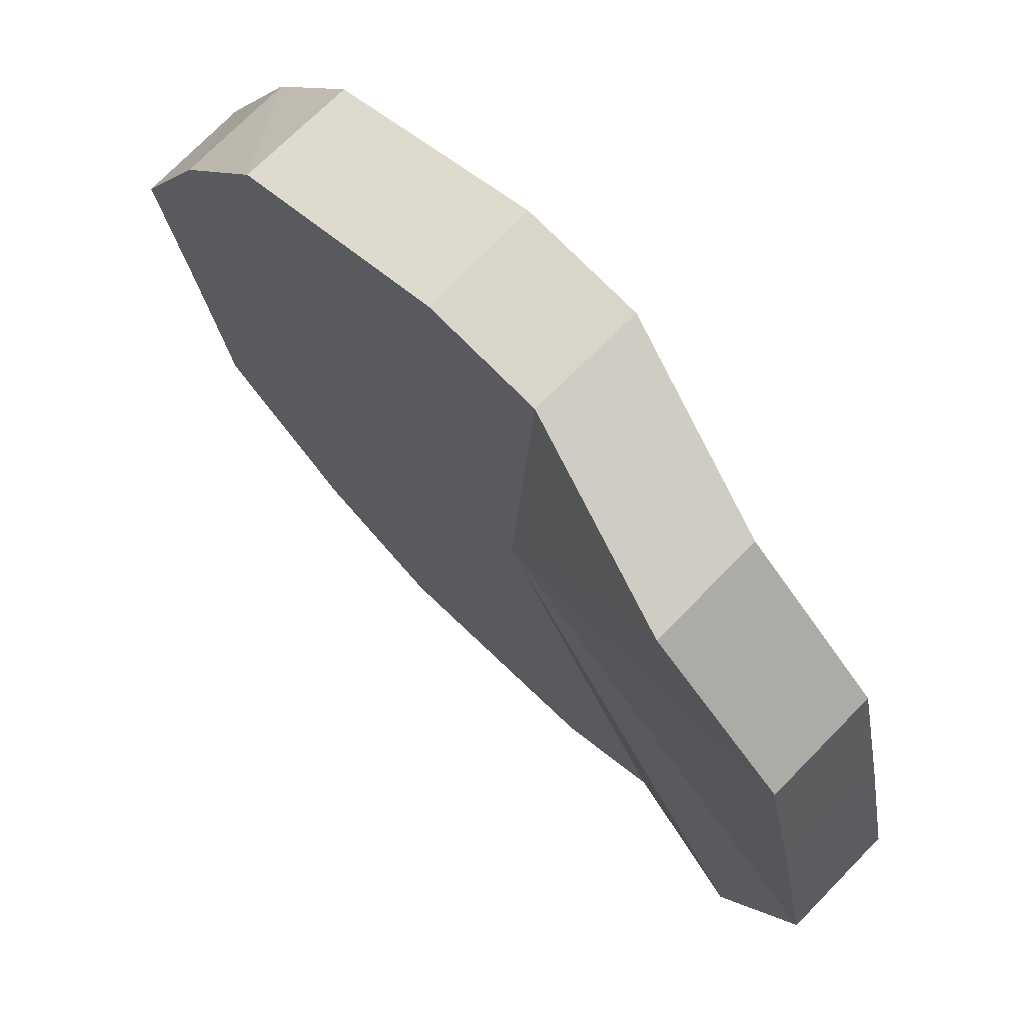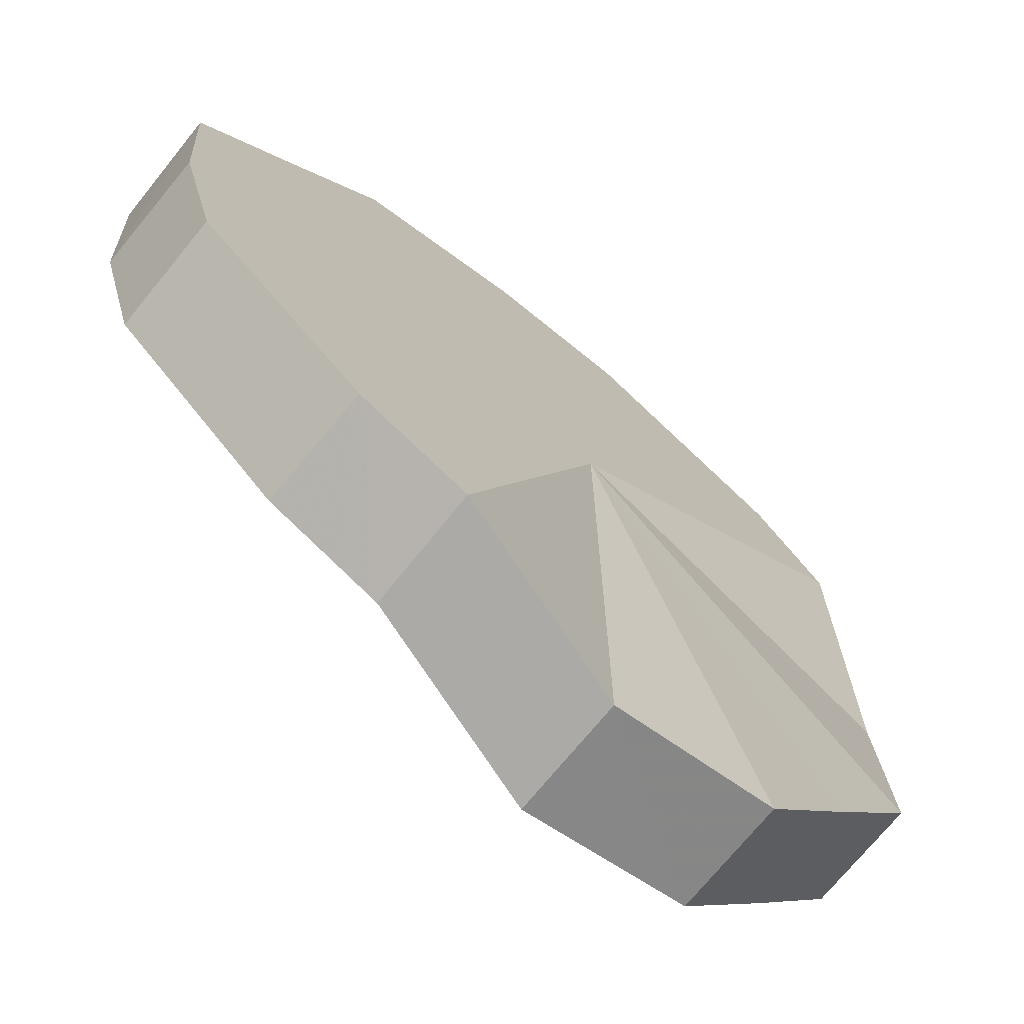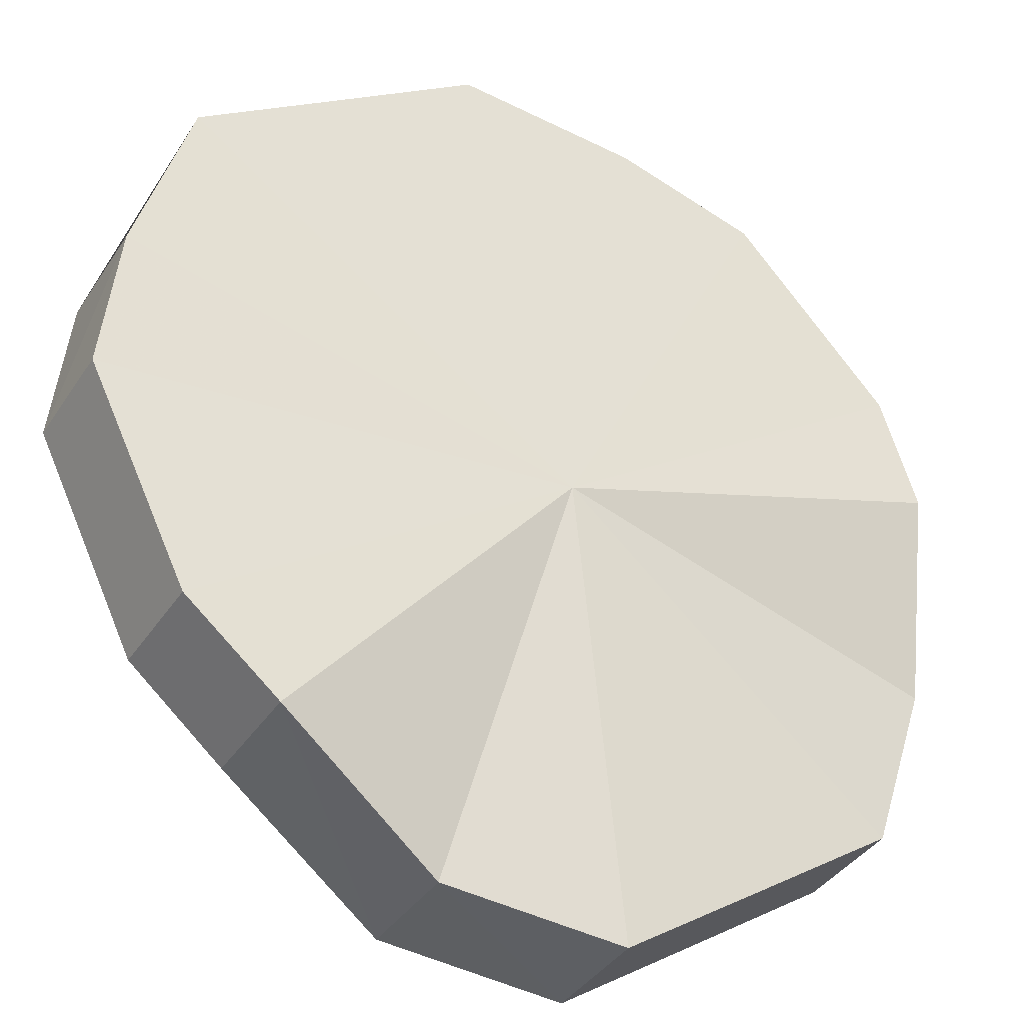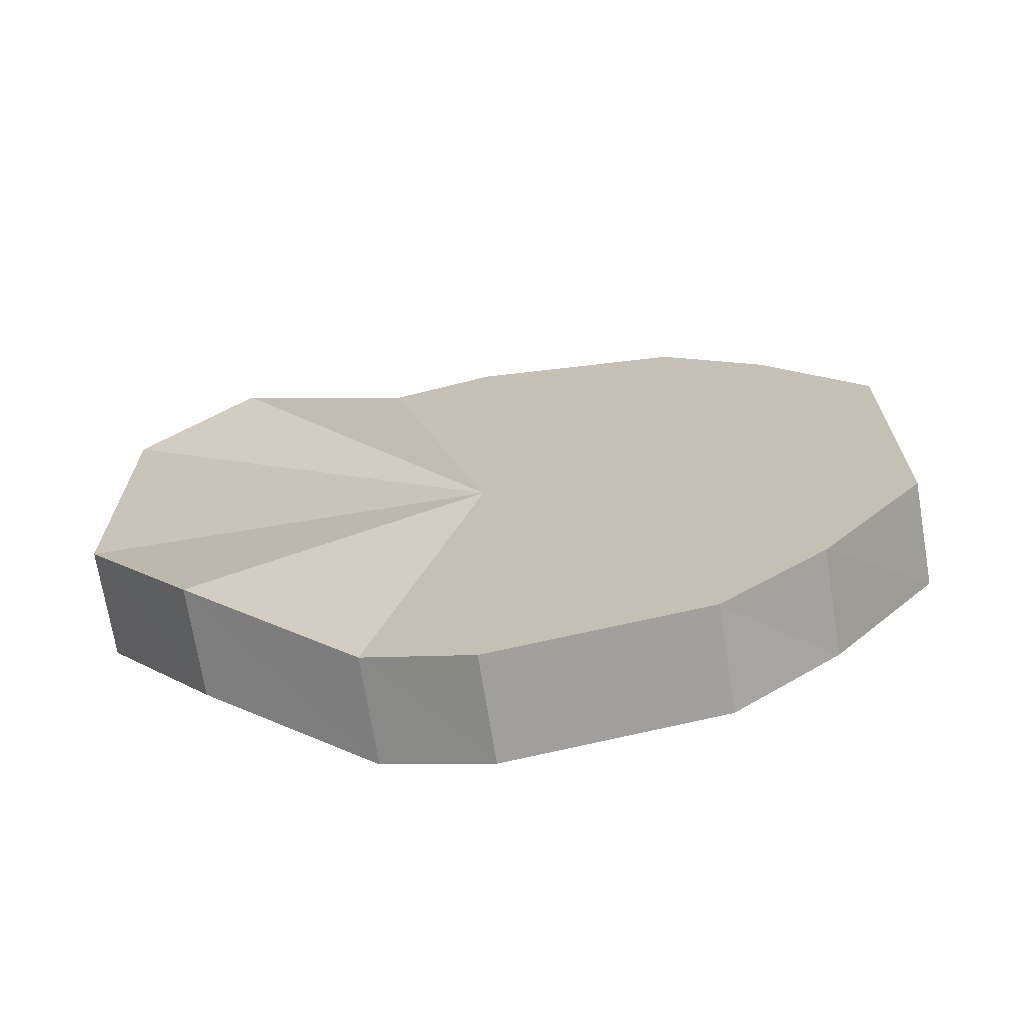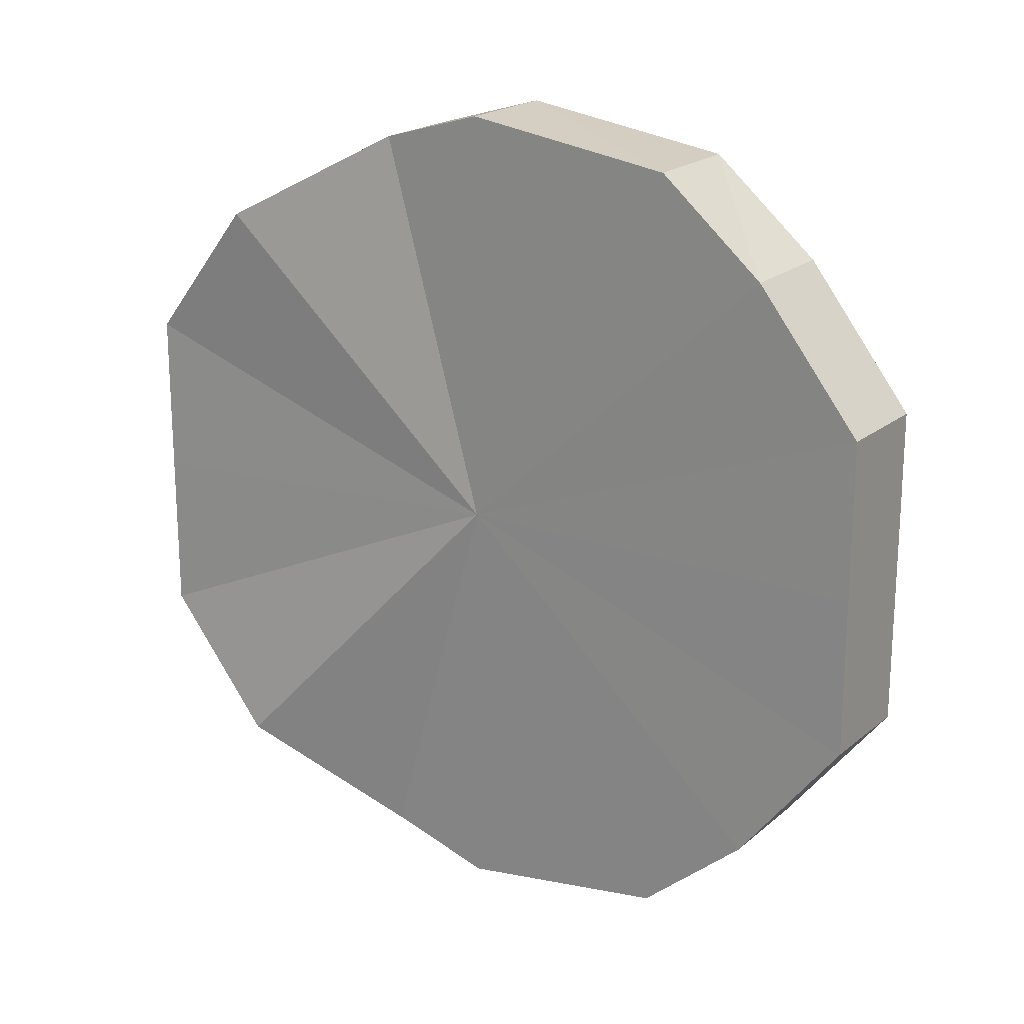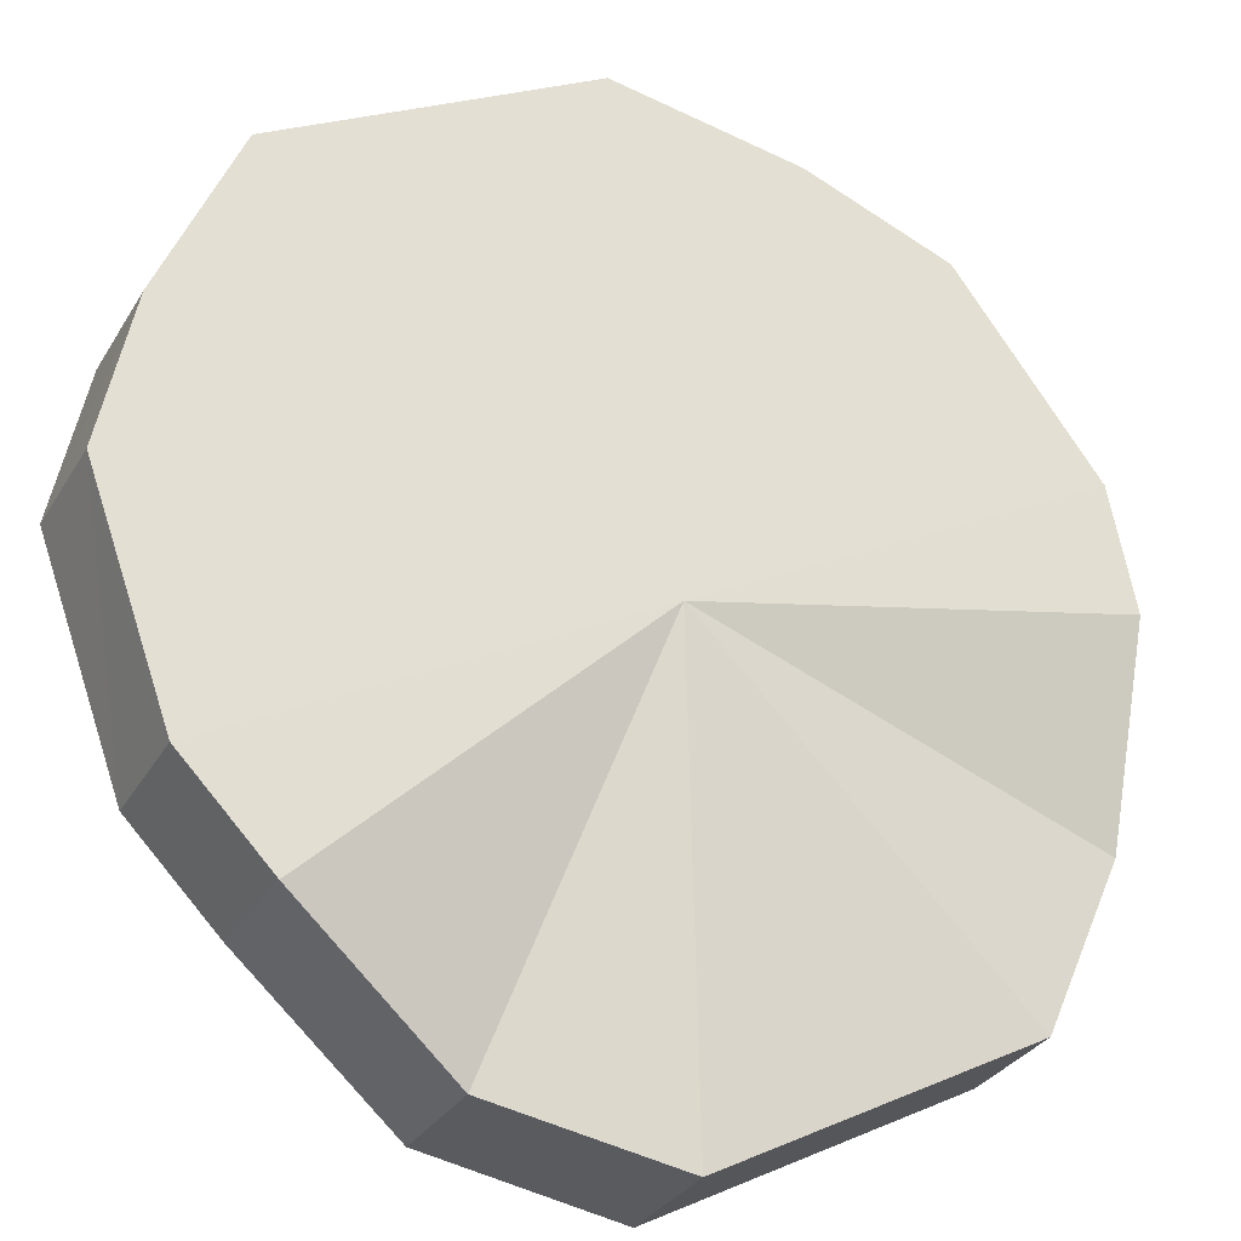
<metadata>
{"format":"obj","ext":"obj","renderer":"f3d","projection":"perspective","resolution":1024,"background":"white","views":[{"elev":-26.8,"azim":-171.5,"up":"+Y"},{"elev":-6.9,"azim":-154.2,"up":"+Y"},{"elev":16.6,"azim":-133.5,"up":"+Y"},{"elev":-69.7,"azim":54.1,"up":"+Z"},{"elev":20.1,"azim":79.4,"up":"+Z"},{"elev":21.4,"azim":-127.0,"up":"+Y"}]}
</metadata>
<code>
o 8170
v 2176 1865 7.656
v 2176 1865 7.677
v 2176 1865 7.656
v 2176 1865 7.695
v 2176 1865 7.677
v 2176 1865 7.635
v 2176 1865 7.635
v 2176 1865 7.707
v 2176 1865 7.695
v 2176 1865 7.617
v 2176 1865 7.617
v 2176 1865 7.711
v 2176 1865 7.707
v 2176 1865 7.605
v 2176 1865 7.605
v 2176 1865 7.707
v 2176 1865 7.711
v 2176 1865 7.601
v 2176 1865 7.601
v 2176 1865 7.695
v 2176 1865 7.707
v 2176 1865 7.605
v 2176 1865 7.605
v 2176 1865 7.677
v 2176 1865 7.695
v 2176 1865 7.617
v 2176 1865 7.617
v 2176 1865 7.656
v 2176 1865 7.677
v 2176 1865 7.635
v 2176 1865 7.635
v 2176 1865 7.656
v 2176 1865 7.656
v 2176 1865 7.677
v 2176 1865 7.677
v 2176 1865 7.695
v 2176 1865 7.695
v 2176 1865 7.635
v 2176 1865 7.656
v 2176 1865 7.617
v 2176 1865 7.635
v 2176 1865 7.707
v 2176 1865 7.707
v 2176 1865 7.605
v 2176 1865 7.617
v 2176 1865 7.601
v 2176 1865 7.605
v 2176 1865 7.711
v 2176 1865 7.711
v 2176 1865 7.605
v 2176 1865 7.601
v 2176 1865 7.617
v 2176 1865 7.605
v 2176 1865 7.707
v 2176 1865 7.707
v 2176 1865 7.635
v 2176 1865 7.617
v 2176 1865 7.656
v 2176 1865 7.635
v 2176 1865 7.695
v 2176 1865 7.695
v 2176 1865 7.677
v 2176 1865 7.656
v 2176 1865 7.677
v 2176 1865 7.656
v 2176 1865 7.677
v 2176 1865 7.656
v 2176 1865 7.695
v 2176 1865 7.635
v 2176 1865 7.707
v 2176 1865 7.617
v 2176 1865 7.711
v 2176 1865 7.605
v 2176 1865 7.707
v 2176 1865 7.601
v 2176 1865 7.695
v 2176 1865 7.605
v 2176 1865 7.677
v 2176 1865 7.617
v 2176 1865 7.656
v 2176 1865 7.635
v 2176 1865 7.656
v 2176 1865 7.656
v 2176 1865 7.677
v 2176 1865 7.635
v 2176 1865 7.695
v 2176 1865 7.617
v 2176 1865 7.707
v 2176 1865 7.605
v 2176 1865 7.711
v 2176 1865 7.601
v 2176 1865 7.707
v 2176 1865 7.605
v 2176 1865 7.695
v 2176 1865 7.617
v 2176 1865 7.677
v 2176 1865 7.635
v 2176 1865 7.656
f 1 2 3
f 2 4 5
f 6 1 7
f 4 8 9
f 10 6 11
f 8 12 13
f 14 10 15
f 12 16 17
f 18 14 19
f 16 20 21
f 22 18 23
f 20 24 25
f 26 22 27
f 24 28 29
f 30 26 31
f 28 30 32
f 33 34 35
f 35 36 37
f 38 39 33
f 40 41 38
f 37 42 43
f 44 45 40
f 46 47 44
f 43 48 49
f 50 51 46
f 52 53 50
f 49 54 55
f 56 57 52
f 58 59 56
f 55 60 61
f 62 63 58
f 61 64 62
f 65 66 67
f 65 68 66
f 65 67 69
f 65 70 68
f 65 69 71
f 65 72 70
f 65 71 73
f 65 74 72
f 65 73 75
f 65 76 74
f 65 75 77
f 65 78 76
f 65 77 79
f 65 80 78
f 65 79 81
f 65 81 80
f 82 83 84
f 82 85 83
f 82 84 86
f 82 87 85
f 82 86 88
f 82 89 87
f 82 88 90
f 82 91 89
f 82 90 92
f 82 93 91
f 82 92 94
f 82 95 93
f 82 94 96
f 82 97 95
f 82 96 98
f 82 98 97

</code>
